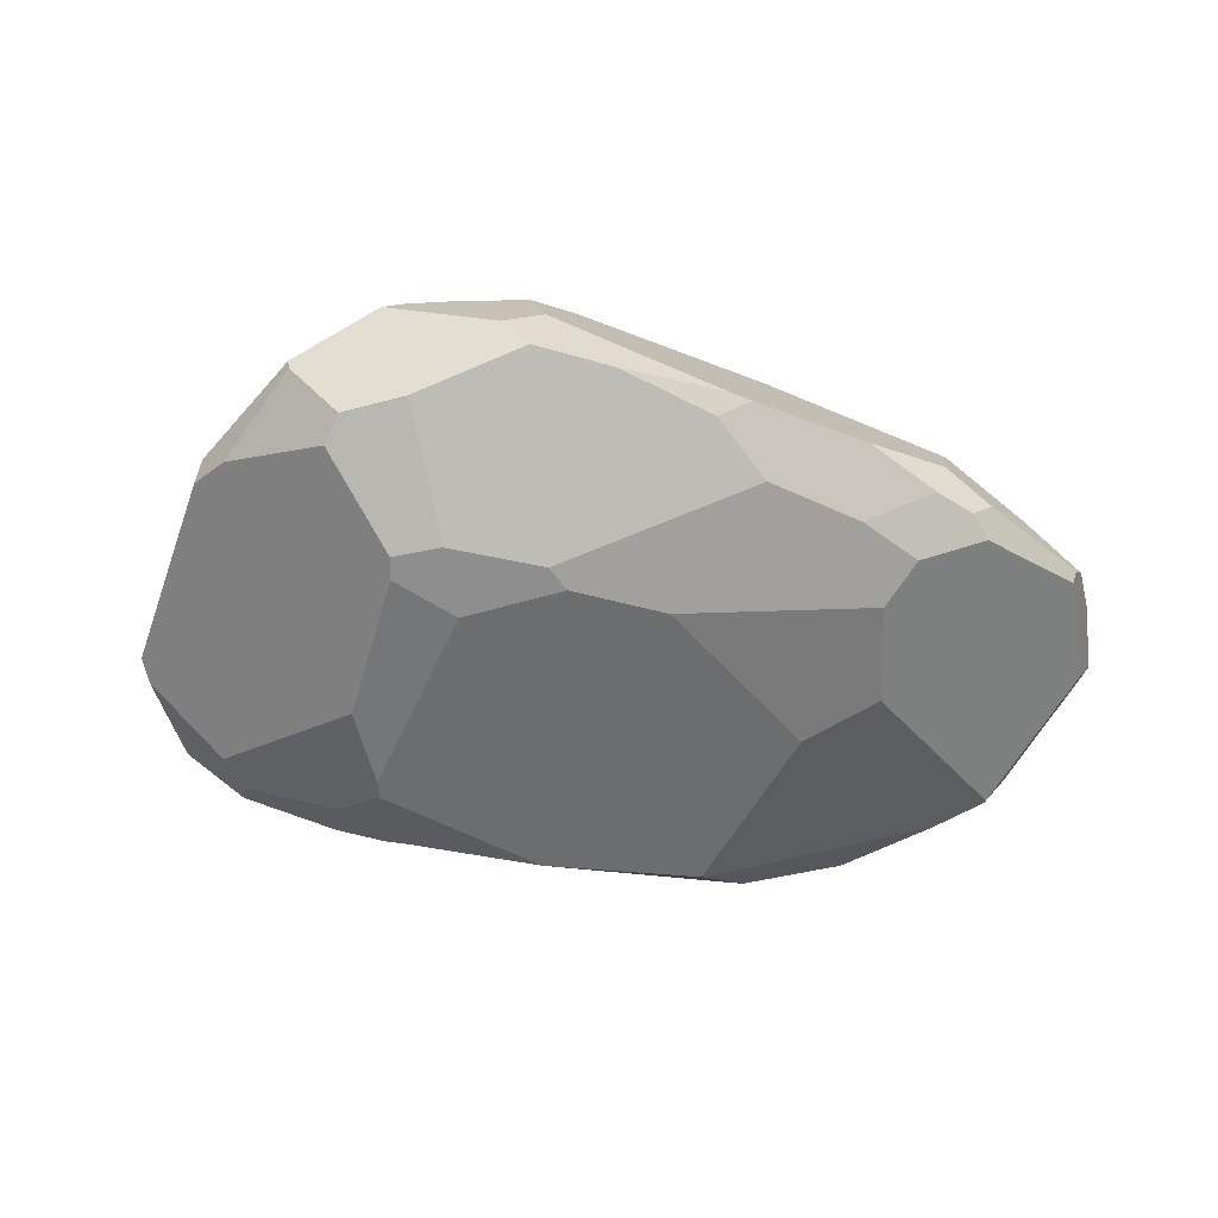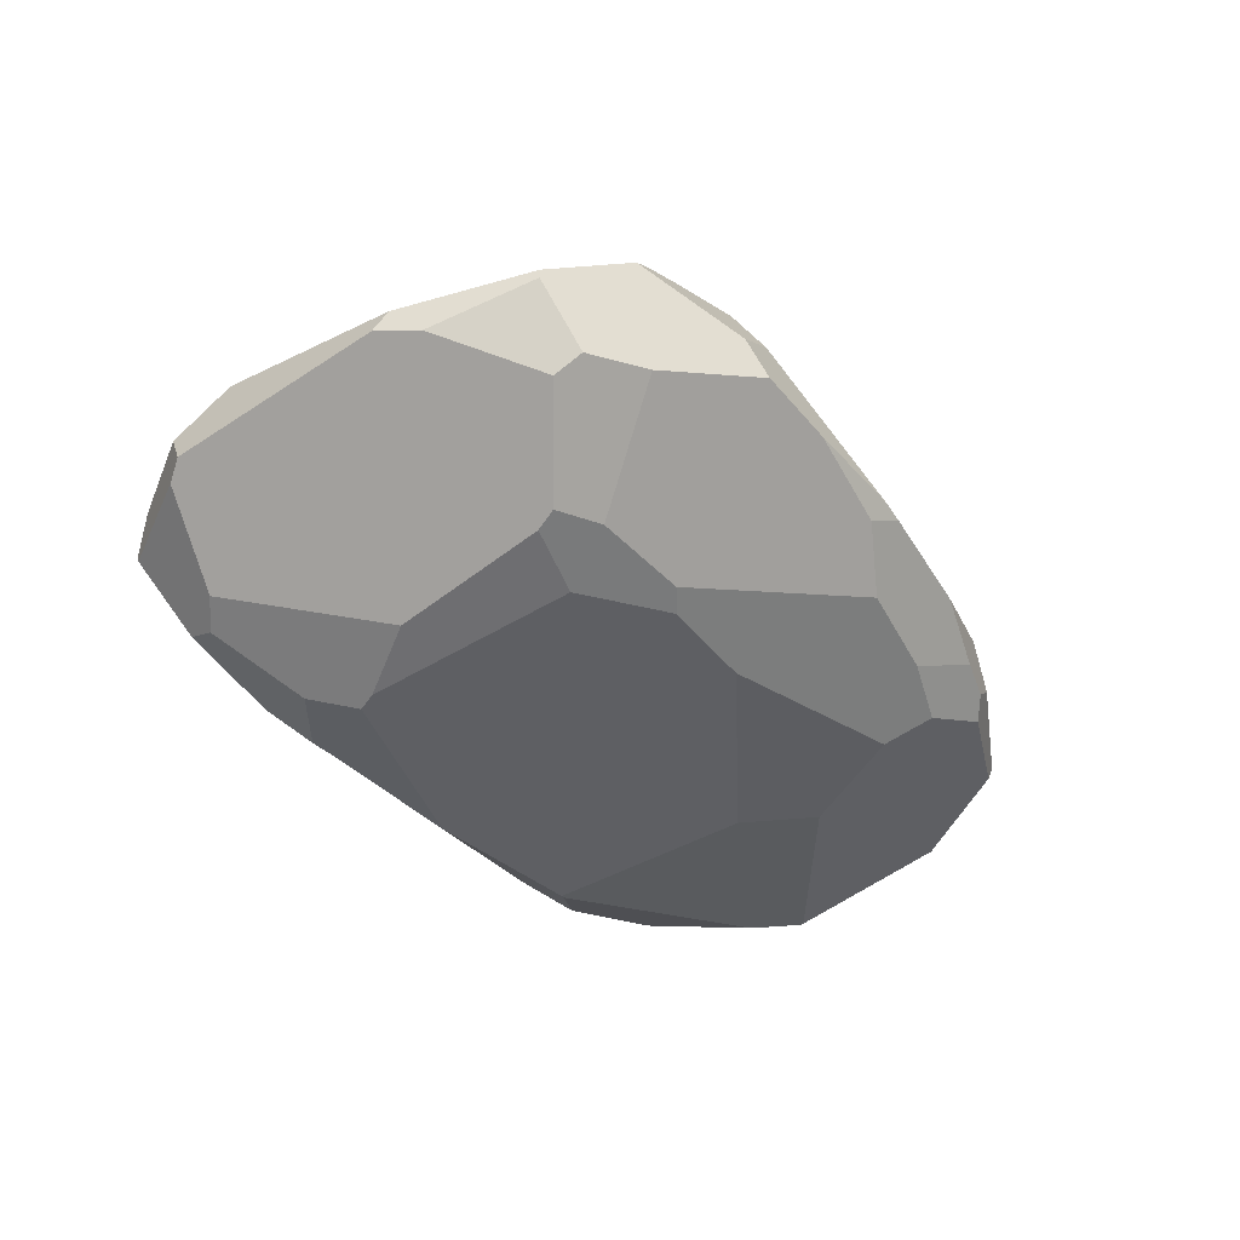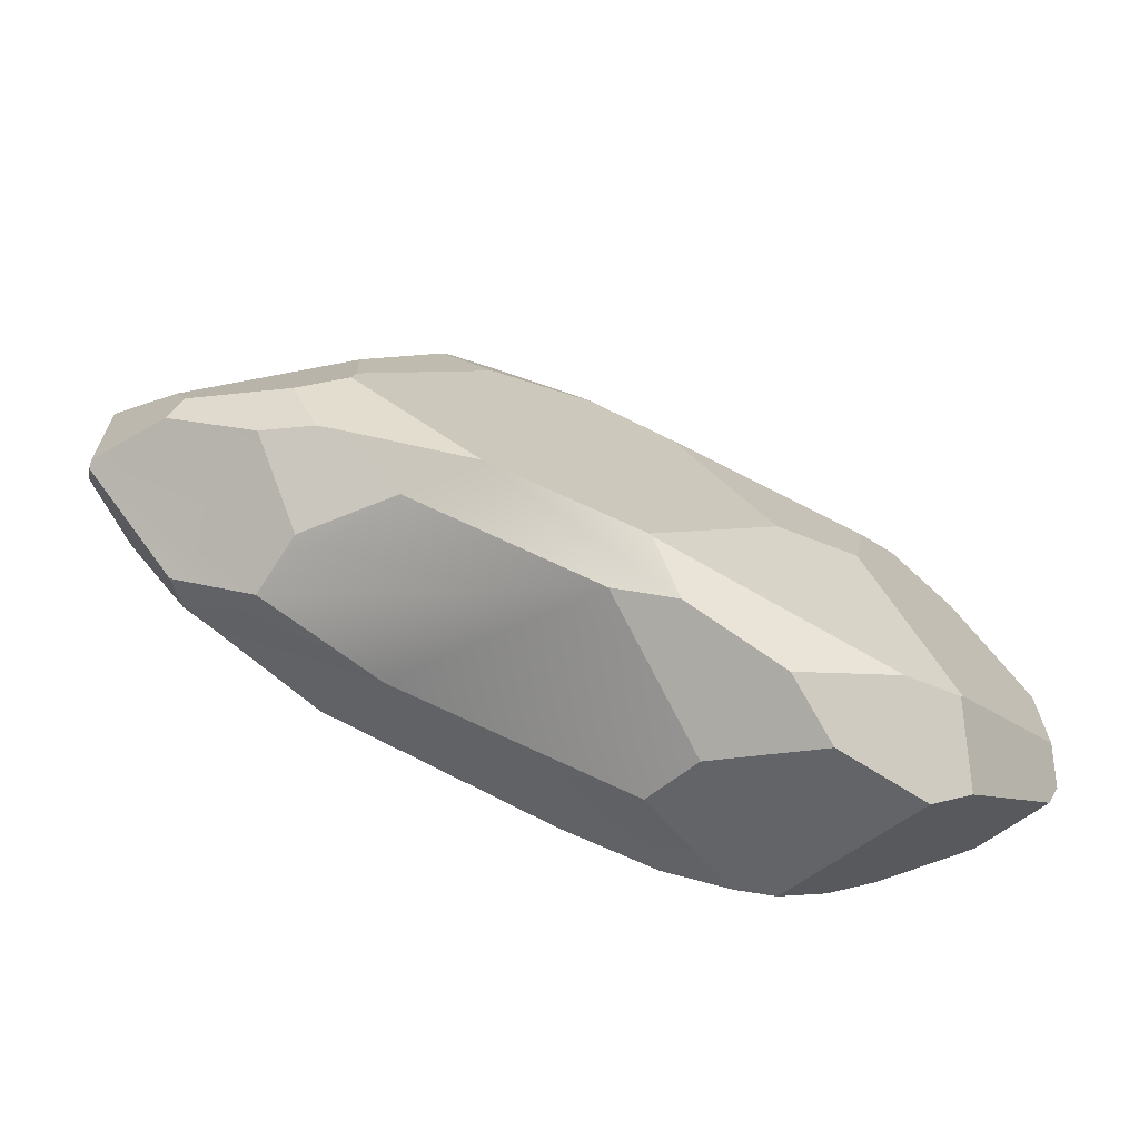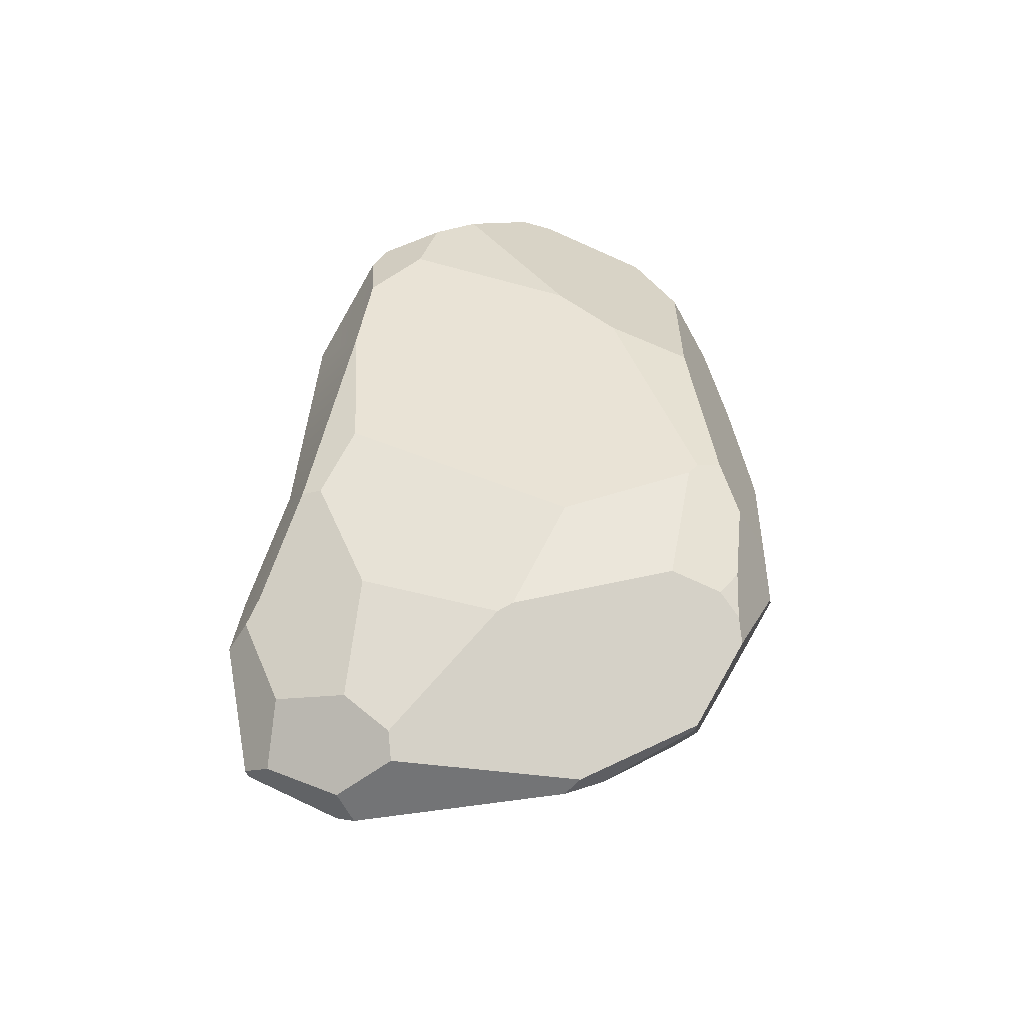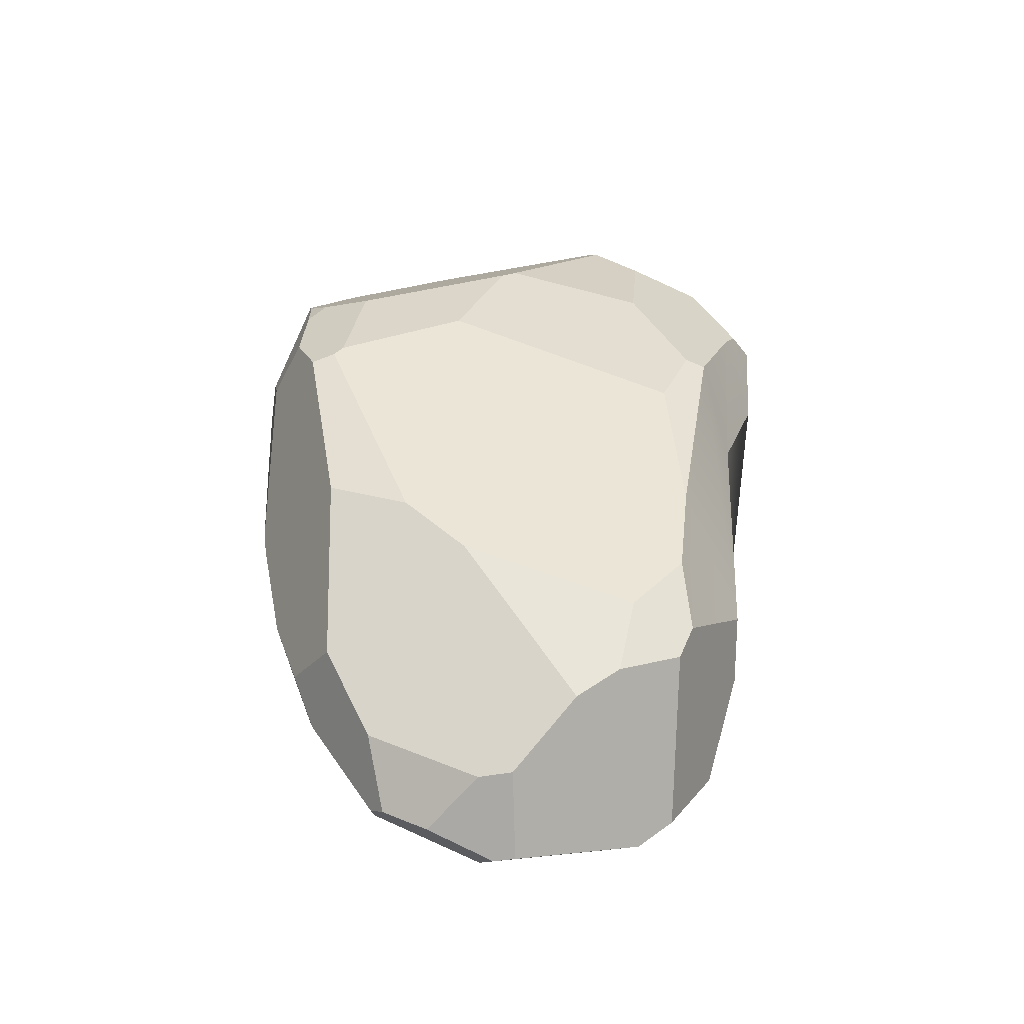
<metadata>
{"format":"obj","ext":"obj","renderer":"f3d","projection":"perspective","resolution":1024,"background":"white","views":[{"elev":-46.6,"azim":-166.2,"up":"+Z"},{"elev":-43.9,"azim":157.6,"up":"+Z"},{"elev":-65.6,"azim":168.2,"up":"+Y"},{"elev":42.0,"azim":120.1,"up":"+Z"},{"elev":46.2,"azim":-62.1,"up":"+Z"}]}
</metadata>
<code>
o Icosphere.002_Material_0
v 3.544 7.058 -1.233
v 2.766 6.622 -0.821
v 3.402 6.518 -0.8593
v 4.448 4.081 -5.65
v 6.056 1.347 -6.161
v 6.043 -0.3094 -6.479
v 3.416 3.037 -5.858
v 3.672 -2.631 -0.04526
v 0.7754 -4.505 0.03164
v 5.52 -2.864 -0.6039
v 5.371 -2.462 -0.4222
v -3.876 -1.636 -5.298
v -4.316 0.4735 -4.891
v -0.3958 1.901 -5.542
v -2.191 -1.977 -5.718
v 6.211 3 -0.5272
v 3.703 5.498 -0.4738
v 1.319 4.674 0.175
v 3.591 2.794 0.05476
v 7.045 -0.2604 -0.7629
v 9.309 0.7044 -1.733
v 9.581 1.979 -1.87
v 6.526 2.809 -0.6005
v -0.3755 6.026 -3.126
v -1.983 4.769 -3.518
v -2.668 4.625 -3.093
v -2.249 4.92 -3.041
v 4.712 6.829 -3.921
v 5.685 7.171 -2.7
v 7.364 5.867 -3.461
v 5.096 6.417 -4.268
v -0.1819 -5.996 -5.695
v -2.21 -6.675 -5.046
v -4.321 -5.927 -5.027
v 0.4109 -4.926 -6.279
v -4.247 -5.313 -0.09005
v -2.694 -4.871 0.1573
v -2.998 -0.9898 0.2382
v -5.206 -4.806 -0.2173
v 0.6419 5.103 0.08339
v -2.621 2.61 -0.02965
v -2.469 0.7591 0.2493
v 1.019 4.737 0.1875
v -7.283 -3.641 -1.204
v -7.233 -1.005 -1.493
v -8.212 -1.881 -2.422
v -8.231 -2.95 -2.303
v 6.119 -2.562 -6.185
v 6.554 -3.428 -4.367
v 4.832 -3.405 -5.527
v 6.563 -2.434 -6.124
v 7.591 -2.271 -5.744
v 10.7 -0.4289 -3.347
v 10.61 1.687 -3.872
v 10.7 1.354 -3.137
v 10.59 1.211 -4.102
v 10.63 -1.046 -4.033
v 10.65 -1.103 -3.871
v 9.309 0.7044 -1.733
v 9.971 2.272 -2.251
v 9.581 1.979 -1.87
v 10.7 1.354 -3.137
v 9.698 -0.8176 -2.327
v 10.7 -0.4289 -3.347
v 8.701 -2.815 -2.74
v 9.698 -0.8176 -2.327
v 8.4 -2.507 -2.058
v 10.7 -0.4289 -3.347
v 10.65 -1.103 -3.871
v 9.334 -0.1181 -5.304
v 6.043 -0.3094 -6.479
v 6.056 1.347 -6.161
v 6.122 -0.7049 -6.526
v 7.12 -1.12 -6.259
v 9.102 -0.8336 -5.52
v -6.676 0.8278 -2.965
v -8.005 -1.542 -3.028
v -8.109 -1.512 -2.737
v -6.491 0.6277 -3.687
v -6.298 1.152 -3.429
v -4.232 2.173 -4.238
v -4.316 0.4735 -4.891
v -5.129 1.072 -4.398
v -0.3958 1.901 -5.542
v -2.662 3.537 -4.182
v 1.545 3.548 -5.488
v 1.312 3.028 -5.623
v 5.371 -2.462 -0.4222
v 3.591 2.794 0.05476
v 3.672 -2.631 -0.04526
v 7.045 -0.2604 -0.7629
v 6.211 3 -0.5272
v 6.526 2.809 -0.6005
v 7.81 -2.519 -1.745
v 5.371 -2.462 -0.4222
v 5.52 -2.864 -0.6039
v 7.045 -0.2604 -0.7629
v 8.4 -2.507 -2.058
v 9.698 -0.8176 -2.327
v 9.309 0.7044 -1.733
v 9.971 2.272 -2.251
v 8.158 5.385 -3.312
v 7.94 5.628 -2.933
v 10.61 1.687 -3.872
v 10.7 1.354 -3.137
v -2.191 -1.977 -5.718
v 3.53 -3.498 -6.508
v 0.4837 -4.87 -6.3
v -0.3958 1.901 -5.542
v 6.122 -0.7049 -6.526
v 1.312 3.028 -5.623
v 3.416 3.037 -5.858
v 6.043 -0.3094 -6.479
v 7.94 5.628 -2.933
v 5.685 7.171 -2.7
v 5.693 7.212 -2.528
v 7.364 5.867 -3.461
v 8.158 5.385 -3.312
v -4.627 3.047 -3.04
v -4.232 2.173 -4.238
v -5.702 1.812 -3.378
v -2.662 3.537 -4.182
v -2.668 4.625 -3.093
v -1.983 4.769 -3.518
v 1.629 7.027 -2.349
v -2.249 4.92 -3.041
v 0.906 6.455 -1.624
v 1.077 6.843 -2.999
v -0.3755 6.026 -3.126
v 1.629 7.027 -2.349
v 1.37 5.984 -0.3765
v 2.766 6.622 -0.821
v 3.896 7.334 -1.582
v 3.544 7.058 -1.233
v 3.402 6.518 -0.8593
v 3.896 7.334 -1.582
v 3.544 7.058 -1.233
v 3.703 5.498 -0.4738
v 5.693 7.212 -2.528
v 6.211 3 -0.5272
v 7.94 5.628 -2.933
v 6.526 2.809 -0.6005
v 9.581 1.979 -1.87
v 9.971 2.272 -2.251
v -0.3755 6.026 -3.126
v -2.662 3.537 -4.182
v -1.983 4.769 -3.518
v 1.077 6.843 -2.999
v 3.377 6.794 -3.753
v 1.545 3.548 -5.488
v 3.331 4.439 -5.413
v 4.712 6.829 -3.921
v 3.331 4.439 -5.413
v 3.377 6.794 -3.753
v 5.096 6.417 -4.268
v 4.334 4.519 -5.501
v 3.896 7.334 -1.582
v 1.077 6.843 -2.999
v 1.629 7.027 -2.349
v 3.377 6.794 -3.753
v 5.693 7.212 -2.528
v 4.712 6.829 -3.921
v 5.685 7.171 -2.7
v 7.364 5.867 -3.461
v 4.334 4.519 -5.501
v 5.096 6.417 -4.268
v 4.448 4.081 -5.65
v 8.158 5.385 -3.312
v 6.056 1.347 -6.161
v 10.61 1.687 -3.872
v 9.334 -0.1181 -5.304
v 10.59 1.211 -4.102
v 1.545 3.548 -5.488
v 3.416 3.037 -5.858
v 1.312 3.028 -5.623
v 3.331 4.439 -5.413
v 4.448 4.081 -5.65
v 4.334 4.519 -5.501
v -5.115 -7.077 -3.234
v -2.383 -6.115 -0.2922
v -3.168 -6.188 -0.3609
v -3.202 -7.146 -4.011
v -0.3508 -6.404 -1.944
v -1.089 -6.752 -3.074
v 6.119 -2.562 -6.185
v 7.12 -1.12 -6.259
v 6.563 -2.434 -6.124
v 3.53 -3.498 -6.508
v 6.122 -0.7049 -6.526
v 10.63 -1.046 -4.033
v 9.334 -0.1181 -5.304
v 10.59 1.211 -4.102
v 9.102 -0.8336 -5.52
v 9.347 -1.354 -5.273
v 7.591 -2.271 -5.744
v 9.102 -0.8336 -5.52
v 9.347 -1.354 -5.273
v 7.12 -1.12 -6.259
v 6.563 -2.434 -6.124
v -2.21 -6.675 -5.046
v -1.089 -6.752 -3.074
v -3.202 -7.146 -4.011
v -0.1819 -5.996 -5.695
v 1.053 -5.695 -5.514
v -5.44 -5.748 -4.747
v -5.115 -7.077 -3.234
v -5.901 -6.684 -3.37
v -4.321 -5.927 -5.027
v -3.202 -7.146 -4.011
v -2.21 -6.675 -5.046
v 1.019 4.737 0.1875
v 1.37 5.984 -0.3765
v 0.6419 5.103 0.08339
v 2.766 6.622 -0.821
v 1.319 4.674 0.175
v 3.703 5.498 -0.4738
v 3.402 6.518 -0.8593
v 1.37 5.984 -0.3765
v -2.621 2.61 -0.02965
v 0.6419 5.103 0.08339
v -5.934 0.7639 -1.169
v 0.906 6.455 -1.624
v -2.249 4.92 -3.041
v -5.928 1.715 -2.582
v -4.627 3.047 -3.04
v -2.668 4.625 -3.093
v -3.168 -6.188 -0.3609
v -2.694 -4.871 0.1573
v -4.247 -5.313 -0.09005
v -1.13 -5.269 0.09061
v -2.383 -6.115 -0.2922
v -1.13 -5.269 0.09061
v -2.998 -0.9898 0.2382
v -2.694 -4.871 0.1573
v 0.7754 -4.505 0.03164
v -2.469 0.7591 0.2493
v 3.672 -2.631 -0.04526
v 1.019 4.737 0.1875
v 3.591 2.794 0.05476
v 1.319 4.674 0.175
v -2.469 0.7591 0.2493
v -5.206 -4.806 -0.2173
v -2.998 -0.9898 0.2382
v -6.978 -4.273 -1.005
v -2.621 2.61 -0.02965
v -5.934 0.7639 -1.169
v -7.283 -3.641 -1.204
v -7.233 -1.005 -1.493
v -7.889 -4.813 -2.517
v -5.206 -4.806 -0.2173
v -6.978 -4.273 -1.005
v -5.901 -6.684 -3.37
v -4.247 -5.313 -0.09005
v -3.168 -6.188 -0.3609
v -5.115 -7.077 -3.234
v -8.08 -4.401 -2.635
v -7.283 -3.641 -1.204
v -8.231 -2.95 -2.303
v -6.978 -4.273 -1.005
v -7.889 -4.813 -2.517
v -5.482 -5.698 -4.738
v -4.321 -5.927 -5.027
v -5.44 -5.748 -4.747
v -3.876 -1.636 -5.298
v 0.4109 -4.926 -6.279
v -2.191 -1.977 -5.718
v 0.4837 -4.87 -6.3
v -7.854 -3.952 -3.301
v -7.889 -4.813 -2.517
v -8.08 -4.401 -2.635
v -5.482 -5.698 -4.738
v -5.901 -6.684 -3.37
v -5.44 -5.748 -4.747
v -8.005 -1.542 -3.028
v -8.212 -1.881 -2.422
v -8.109 -1.512 -2.737
v -8.231 -2.95 -2.303
v -7.854 -3.952 -3.301
v -8.08 -4.401 -2.635
v -6.298 1.152 -3.429
v -5.129 1.072 -4.398
v -6.491 0.6277 -3.687
v -5.702 1.812 -3.378
v -4.232 2.173 -4.238
v -5.129 1.072 -4.398
v -8.005 -1.542 -3.028
v -6.491 0.6277 -3.687
v -7.854 -3.952 -3.301
v -4.316 0.4735 -4.891
v -5.482 -5.698 -4.738
v -3.876 -1.636 -5.298
v -4.627 3.047 -3.04
v -6.676 0.8278 -2.965
v -5.928 1.715 -2.582
v -6.298 1.152 -3.429
v -5.702 1.812 -3.378
v -5.928 1.715 -2.582
v -7.233 -1.005 -1.493
v -5.934 0.7639 -1.169
v -8.212 -1.881 -2.422
v -8.109 -1.512 -2.737
v -6.676 0.8278 -2.965
v 7.055 -3.6 -3.116
v 7.81 -2.519 -1.745
v 4.472 -4.069 -2.07
v 8.4 -2.507 -2.058
v 8.701 -2.815 -2.74
v 0.906 6.455 -1.624
v 7.055 -3.6 -3.116
v 10.65 -1.103 -3.871
v 8.701 -2.815 -2.74
v 6.554 -3.428 -4.367
v 10.63 -1.046 -4.033
v 9.347 -1.354 -5.273
v 7.591 -2.271 -5.744
v 0.4837 -4.87 -6.3
v -0.1819 -5.996 -5.695
v 0.4109 -4.926 -6.279
v 3.53 -3.498 -6.508
v 1.053 -5.695 -5.514
v 4.832 -3.405 -5.527
v 6.119 -2.562 -6.185
v -1.089 -6.752 -3.074
v 4.472 -4.069 -2.07
v -0.3508 -6.404 -1.944
v 1.053 -5.695 -5.514
v 7.055 -3.6 -3.116
v 4.832 -3.405 -5.527
v 6.554 -3.428 -4.367
v -0.3508 -6.404 -1.944
v -1.13 -5.269 0.09061
v -2.383 -6.115 -0.2922
v 0.7754 -4.505 0.03164
v 5.52 -2.864 -0.6039
v 4.472 -4.069 -2.07
v 7.81 -2.519 -1.745
f 1 2 3
f 4 5 6
f 4 6 7
f 8 9 10
f 8 10 11
f 12 13 14
f 12 14 15
f 16 17 18
f 16 18 19
f 20 21 22
f 20 22 23
f 24 25 26
f 24 26 27
f 28 29 30
f 28 30 31
f 32 33 34
f 32 34 35
f 36 37 38
f 36 38 39
f 40 41 42
f 40 42 43
f 44 45 46
f 44 46 47
f 48 49 50
f 49 48 51
f 49 51 52
f 53 54 55
f 54 53 56
f 56 53 57
f 57 53 58
f 59 60 61
f 60 59 62
f 62 59 63
f 62 63 64
f 65 66 67
f 66 65 68
f 68 65 69
f 70 71 72
f 71 70 73
f 73 70 74
f 74 70 75
f 76 77 78
f 77 76 79
f 79 76 80
f 81 82 83
f 82 81 84
f 84 81 85
f 84 85 86
f 84 86 87
f 88 89 90
f 89 88 91
f 89 91 92
f 92 91 93
f 94 95 96
f 95 94 97
f 97 94 98
f 97 98 99
f 97 99 100
f 101 102 103
f 102 101 104
f 104 101 105
f 106 107 108
f 107 106 109
f 107 109 110
f 110 109 111
f 110 111 112
f 110 112 113
f 114 115 116
f 115 114 117
f 117 114 118
f 119 120 121
f 120 119 122
f 122 119 123
f 122 123 124
f 125 126 127
f 126 125 128
f 126 128 129
f 130 131 132
f 130 132 133
f 133 132 134
f 135 136 137
f 136 135 138
f 136 138 139
f 139 138 140
f 139 140 141
f 141 140 142
f 141 142 143
f 141 143 144
f 145 146 147
f 146 145 148
f 146 148 149
f 146 149 150
f 150 149 151
f 152 153 154
f 153 152 155
f 153 155 156
f 157 158 159
f 158 157 160
f 160 157 161
f 160 161 162
f 162 161 163
f 164 165 166
f 165 164 167
f 167 164 168
f 167 168 169
f 169 168 170
f 169 170 171
f 171 170 172
f 173 174 175
f 174 173 176
f 177 176 178
f 179 180 181
f 180 179 182
f 180 182 183
f 183 182 184
f 185 186 187
f 186 185 188
f 186 188 189
f 190 191 192
f 191 190 193
f 193 190 194
f 195 196 197
f 196 195 198
f 198 195 199
f 200 201 202
f 201 200 203
f 201 203 204
f 205 206 207
f 206 205 208
f 206 208 209
f 209 208 210
f 211 212 213
f 212 211 214
f 214 211 215
f 214 215 216
f 214 216 217
f 218 219 220
f 219 218 221
f 221 218 222
f 221 222 223
f 221 223 224
f 224 223 225
f 225 223 226
f 227 228 229
f 228 227 230
f 230 227 231
f 232 233 234
f 233 232 235
f 233 235 236
f 236 235 237
f 236 237 238
f 238 237 239
f 238 239 240
f 241 242 243
f 242 241 244
f 244 241 245
f 244 245 246
f 244 246 247
f 247 246 248
f 249 250 251
f 250 249 252
f 250 252 253
f 253 252 254
f 254 252 255
f 256 257 258
f 257 256 259
f 259 256 260
f 261 262 263
f 262 261 264
f 262 264 265
f 265 264 266
f 265 266 267
f 268 269 270
f 269 268 271
f 269 271 272
f 272 271 273
f 274 275 276
f 275 274 277
f 277 274 278
f 277 278 279
f 280 281 282
f 281 280 283
f 281 283 284
f 285 286 287
f 286 285 288
f 288 285 289
f 288 289 290
f 290 289 291
f 292 293 294
f 293 292 295
f 295 292 296
f 297 298 299
f 298 297 300
f 300 297 301
f 301 297 302
f 303 304 305
f 304 303 306
f 306 303 307
f 131 130 308
f 174 176 177
f 309 310 311
f 310 309 312
f 310 312 313
f 313 312 314
f 314 312 315
f 316 317 318
f 317 316 319
f 317 319 320
f 320 319 321
f 321 319 322
f 323 324 325
f 324 323 326
f 324 326 327
f 327 326 328
f 327 328 329
f 330 331 332
f 331 330 333
f 333 330 334
f 334 330 335
f 334 335 336

</code>
